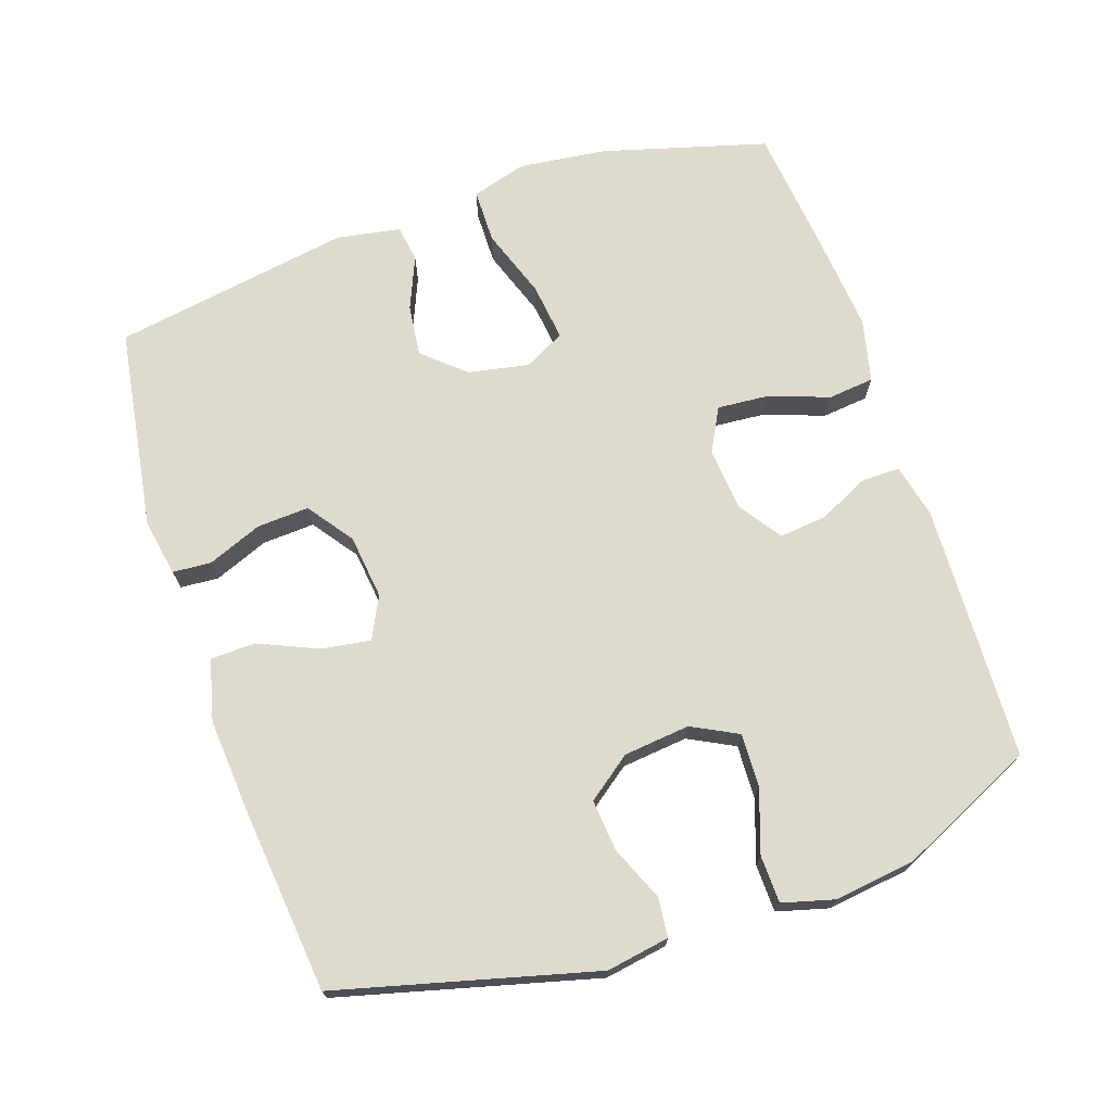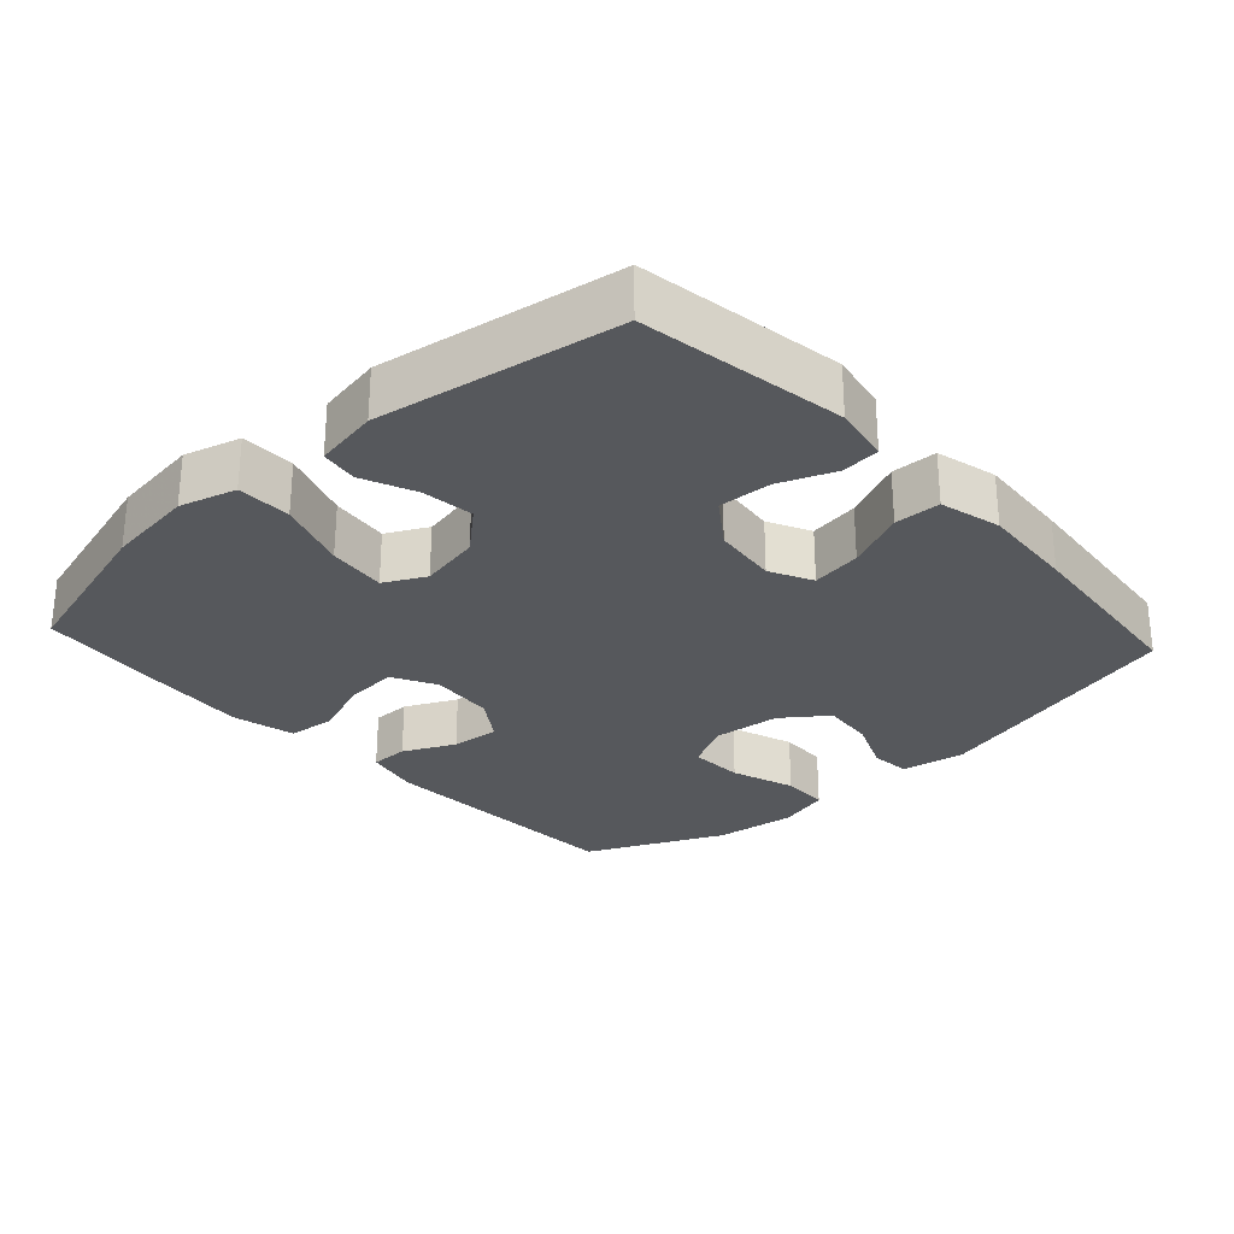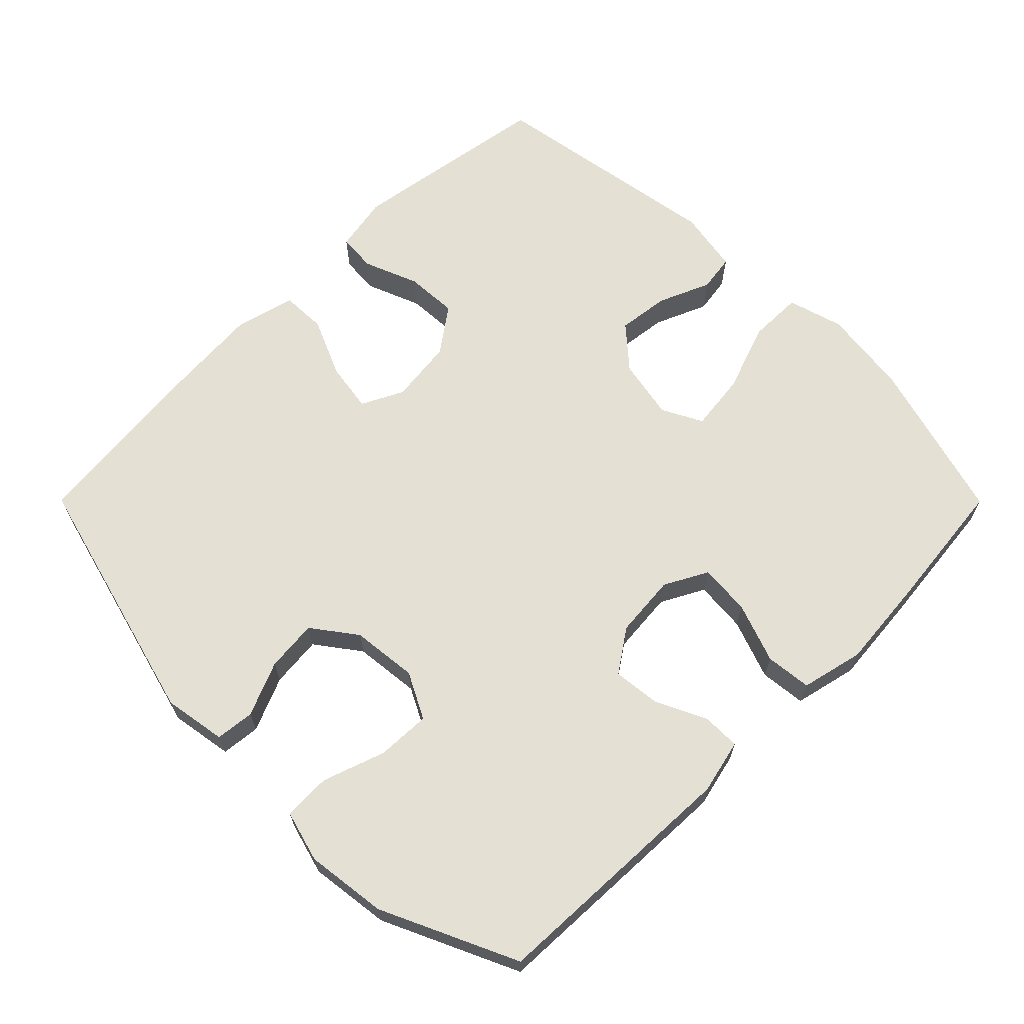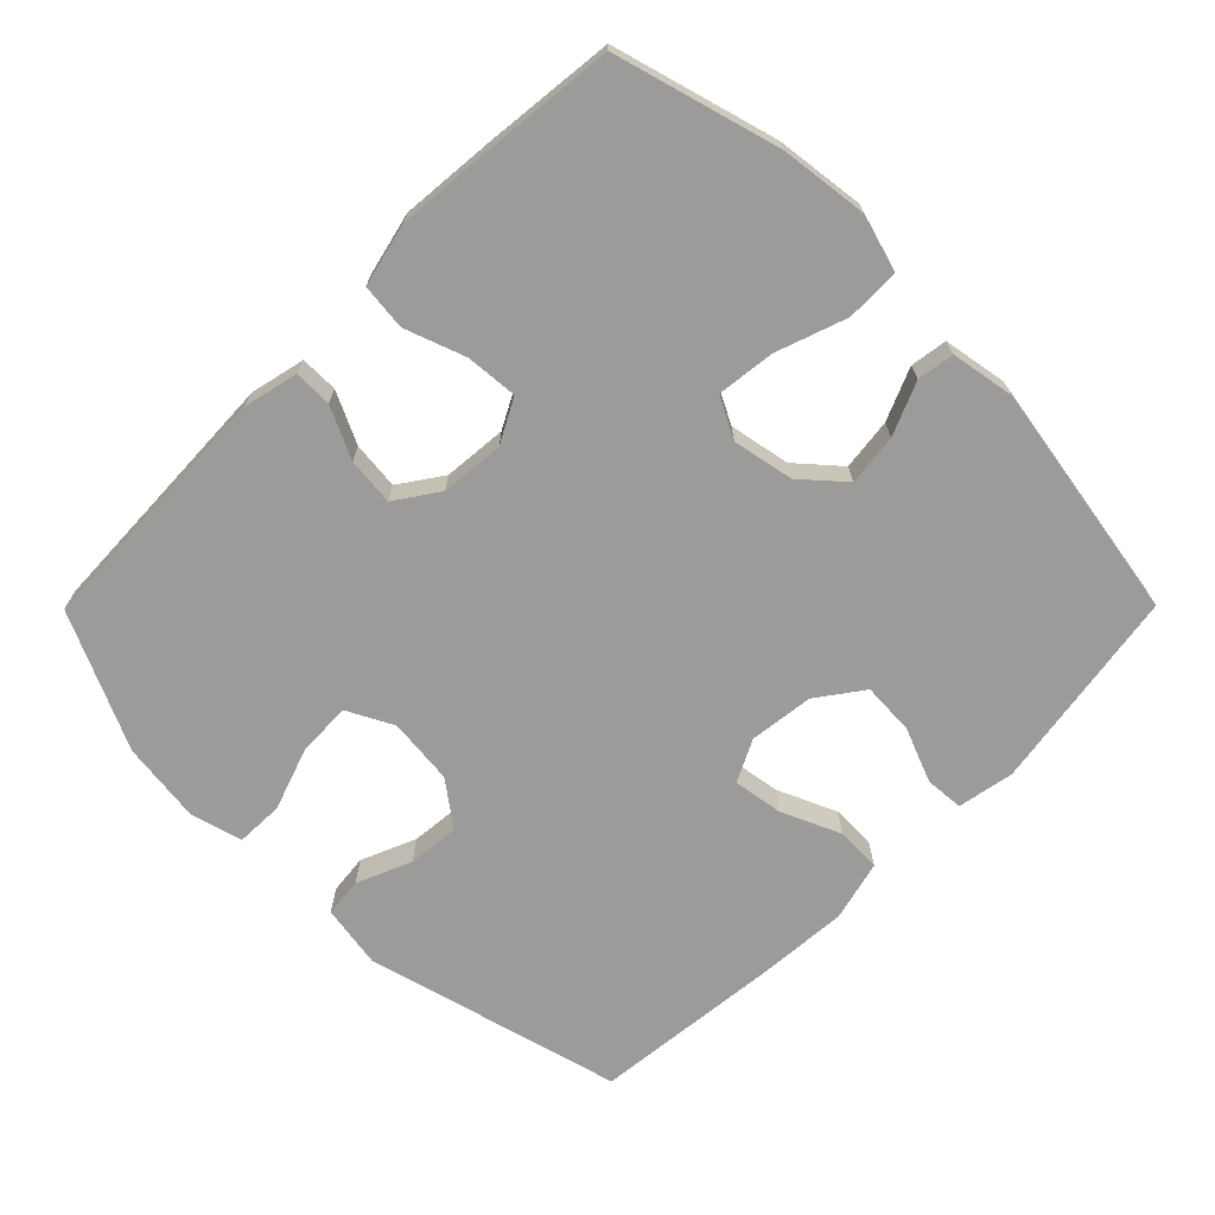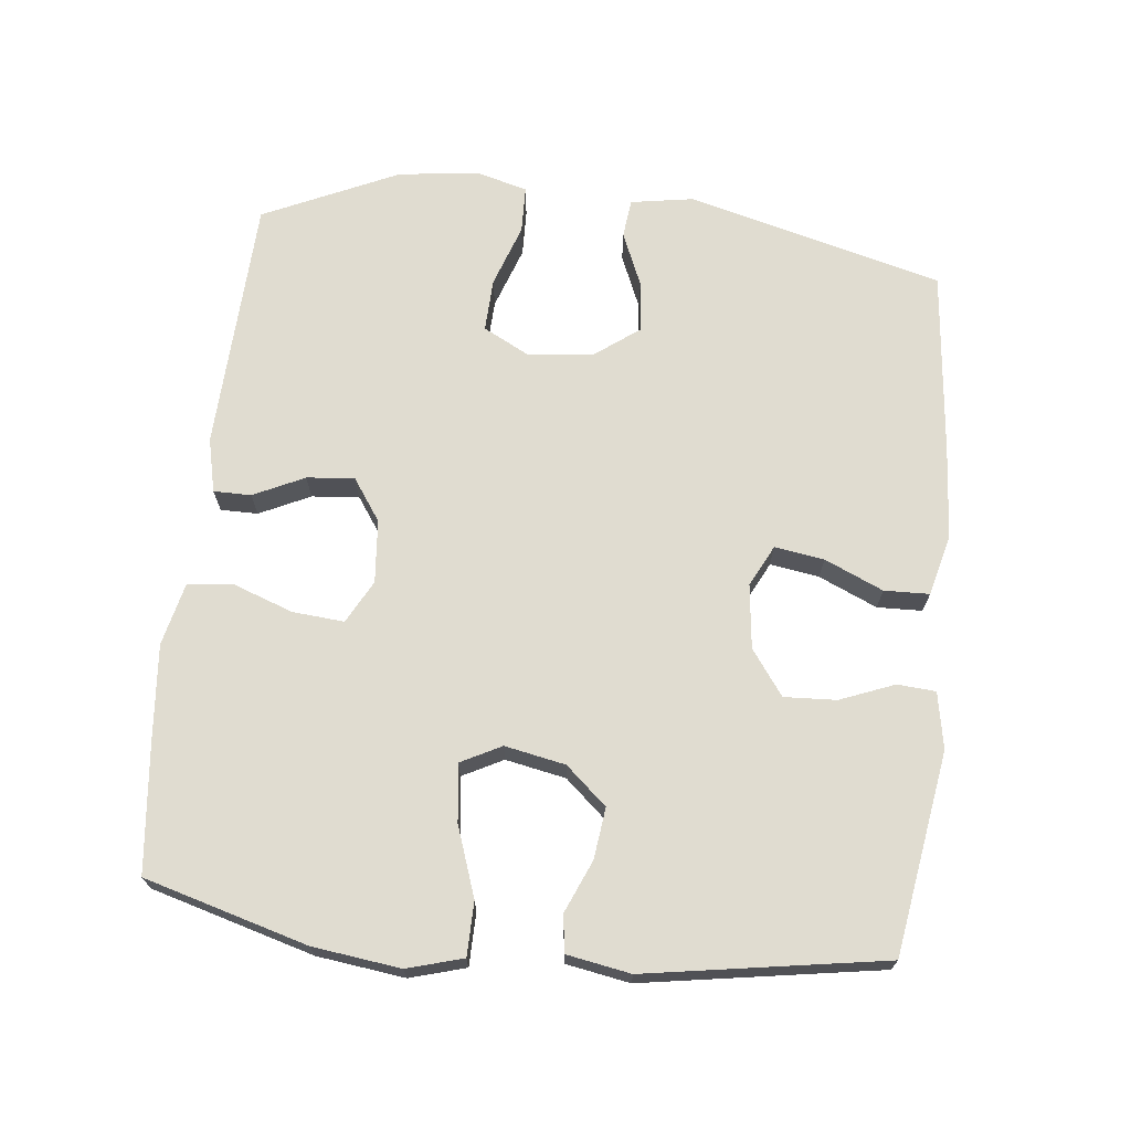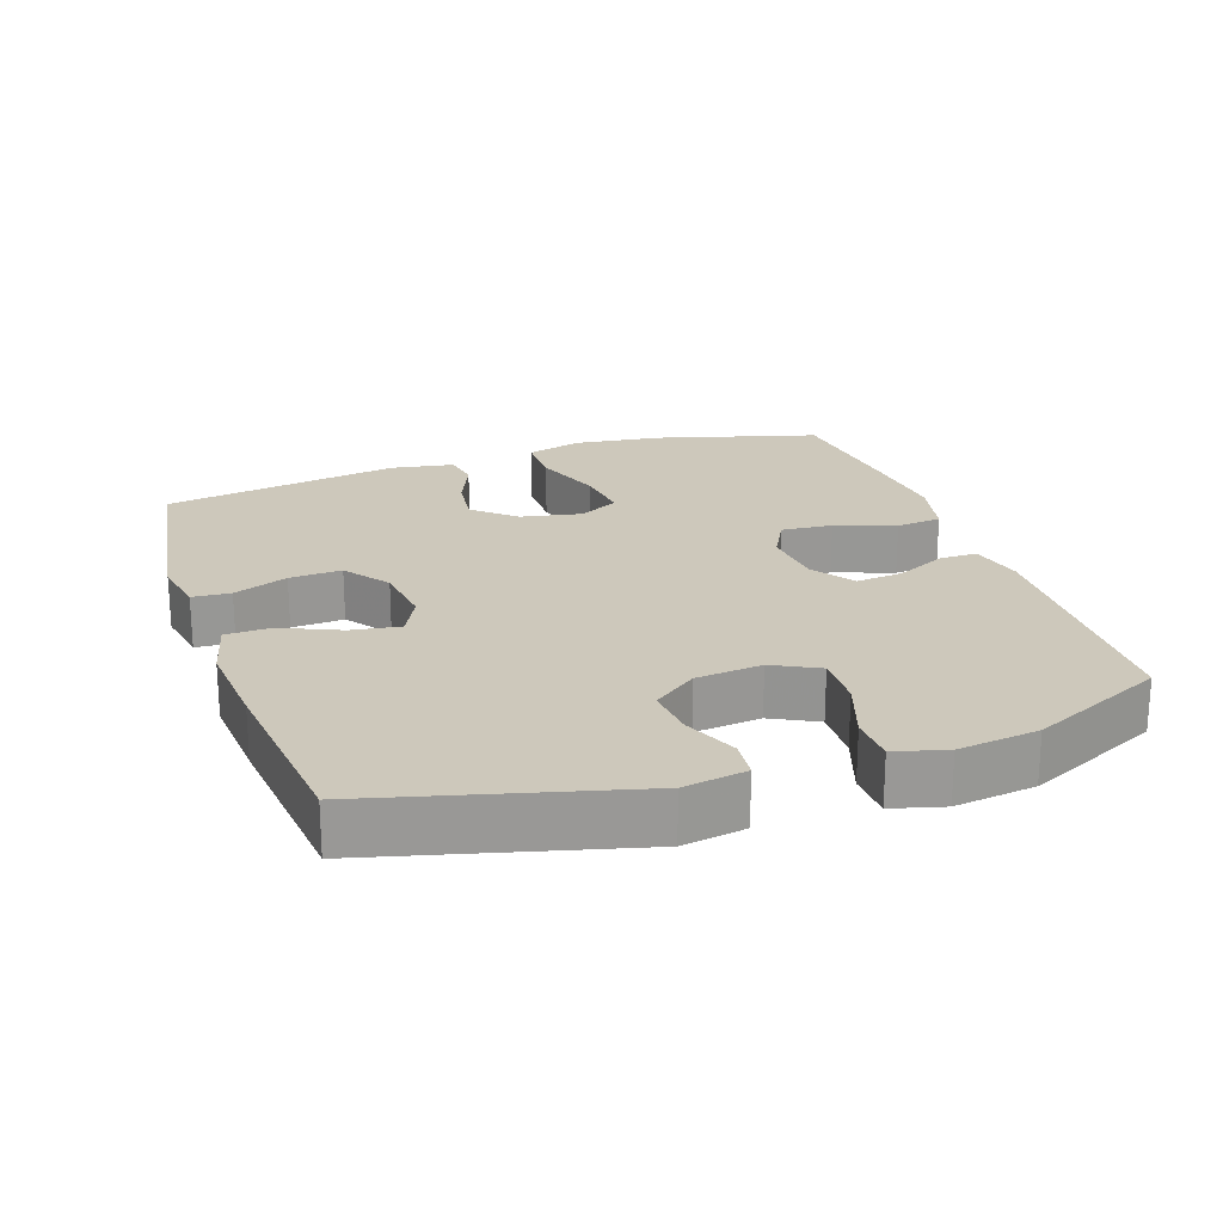
<metadata>
{"format":"obj","ext":"obj","renderer":"f3d","projection":"perspective","resolution":1024,"background":"white","views":[{"elev":71.2,"azim":-108.7,"up":"+Y"},{"elev":-28.1,"azim":132.5,"up":"+Y"},{"elev":65.6,"azim":-44.9,"up":"+Y"},{"elev":-69.7,"azim":45.2,"up":"+Y"},{"elev":69.5,"azim":96.3,"up":"+Y"},{"elev":21.8,"azim":-108.9,"up":"+Y"}]}
</metadata>
<code>
v 0.5 0.07 0.5
v 0.566 0.07 0.266
v 0.582 0.07 0.14
v 0.559 0.07 0.06
v 0.482 0.07 0.059
v 0.382 0.07 0.094
v 0.299 0.07 0.104
v 0.269 0.07 0.046
v 0.286 0.07 -0.041
v 0.338 0.07 -0.1
v 0.412 0.07 -0.091
v 0.487 0.07 -0.059
v 0.54 0.07 -0.067
v 0.556 0.07 -0.158
v 0.5 0.07 -0.5
v 0.209 0.07 -0.546
v 0.128 0.07 -0.531
v 0.124 0.07 -0.476
v 0.155 0.07 -0.398
v 0.159 0.07 -0.323
v 0.094 0.07 -0.276
v 0.002 0.07 -0.265
v -0.058 0.07 -0.295
v -0.047 0.07 -0.366
v -0.01 0.07 -0.45
v -0.012 0.07 -0.515
v -0.099 0.07 -0.537
v -0.234 0.07 -0.527
v -0.5 0.07 -0.5
v -0.596 0.07 -0.132
v -0.581 0.07 -0.042
v -0.525 0.07 -0.036
v -0.447 0.07 -0.069
v -0.373 0.07 -0.076
v -0.326 0.07 -0.013
v -0.316 0.07 0.082
v -0.35 0.07 0.148
v -0.427 0.07 0.145
v -0.517 0.07 0.114
v -0.585 0.07 0.116
v -0.605 0.07 0.19
v -0.59 0.07 0.306
v -0.5 0.07 0.5
v -0.133 0.07 0.515
v -0.055 0.07 0.497
v -0.055 0.07 0.443
v -0.09 0.07 0.37
v -0.097 0.07 0.302
v -0.036 0.07 0.26
v 0.055 0.07 0.252
v 0.117 0.07 0.285
v 0.111 0.07 0.359
v 0.08 0.07 0.445
v 0.087 0.07 0.511
v 0.177 0.07 0.532
v 0.312 0.07 0.52
v 0.5 0 0.5
v 0.566 0 0.266
v 0.582 0 0.14
v 0.559 0 0.06
v 0.482 0 0.059
v 0.382 0 0.094
v 0.299 0 0.104
v 0.269 0 0.046
v 0.286 0 -0.041
v 0.338 0 -0.1
v 0.412 0 -0.091
v 0.487 0 -0.059
v 0.54 0 -0.067
v 0.556 0 -0.158
v 0.5 0 -0.5
v 0.209 0 -0.546
v 0.128 0 -0.531
v 0.124 0 -0.476
v 0.155 0 -0.398
v 0.159 0 -0.323
v 0.094 0 -0.276
v 0.002 0 -0.265
v -0.058 0 -0.295
v -0.047 0 -0.366
v -0.01 0 -0.45
v -0.012 0 -0.515
v -0.099 0 -0.537
v -0.234 0 -0.527
v -0.5 0 -0.5
v -0.596 0 -0.132
v -0.581 0 -0.042
v -0.525 0 -0.036
v -0.447 0 -0.069
v -0.373 0 -0.076
v -0.326 0 -0.013
v -0.316 0 0.082
v -0.35 0 0.148
v -0.427 0 0.145
v -0.517 0 0.114
v -0.585 0 0.116
v -0.605 0 0.19
v -0.59 0 0.306
v -0.5 0 0.5
v -0.133 0 0.515
v -0.055 0 0.497
v -0.055 0 0.443
v -0.09 0 0.37
v -0.097 0 0.302
v -0.036 0 0.26
v 0.055 0 0.252
v 0.117 0 0.285
v 0.111 0 0.359
v 0.08 0 0.445
v 0.087 0 0.511
v 0.177 0 0.532
v 0.312 0 0.52
f 52 53 54 55
f 51 52 55 56
f 44 45 46 47
f 44 47 48
f 43 44 48
f 42 43 48 49
f 38 39 40 41
f 37 38 41 42
f 30 31 32 33
f 30 33 34
f 29 30 34
f 28 29 34 35
f 24 25 26 27
f 23 24 27 28
f 16 17 18 19
f 16 19 20
f 15 16 20
f 14 15 20 21
f 11 12 13 14
f 10 11 14 21
f 3 4 5 6
f 3 6 7
f 2 3 7
f 51 56 1 2
f 50 51 2 7
f 37 42 49 50
f 36 37 50 7
f 23 28 35 36
f 22 23 36 7
f 9 10 21 22
f 8 9 22
f 7 8 22
f 111 110 109 108
f 112 111 108 107
f 103 102 101 100
f 104 103 100
f 104 100 99
f 105 104 99 98
f 97 96 95 94
f 98 97 94 93
f 89 88 87 86
f 90 89 86
f 90 86 85
f 91 90 85 84
f 83 82 81 80
f 84 83 80 79
f 75 74 73 72
f 76 75 72
f 76 72 71
f 77 76 71 70
f 70 69 68 67
f 77 70 67 66
f 62 61 60 59
f 63 62 59
f 63 59 58
f 58 57 112 107
f 63 58 107 106
f 106 105 98 93
f 63 106 93 92
f 92 91 84 79
f 63 92 79 78
f 78 77 66 65
f 78 65 64
f 78 64 63
f 1 57 58 2
f 2 58 59 3
f 3 59 60 4
f 4 60 61 5
f 5 61 62 6
f 6 62 63 7
f 7 63 64 8
f 8 64 65 9
f 9 65 66 10
f 10 66 67 11
f 11 67 68 12
f 12 68 69 13
f 13 69 70 14
f 14 70 71 15
f 15 71 72 16
f 16 72 73 17
f 17 73 74 18
f 18 74 75 19
f 19 75 76 20
f 20 76 77 21
f 21 77 78 22
f 22 78 79 23
f 23 79 80 24
f 24 80 81 25
f 25 81 82 26
f 26 82 83 27
f 27 83 84 28
f 28 84 85 29
f 29 85 86 30
f 30 86 87 31
f 31 87 88 32
f 32 88 89 33
f 33 89 90 34
f 34 90 91 35
f 35 91 92 36
f 36 92 93 37
f 37 93 94 38
f 38 94 95 39
f 39 95 96 40
f 40 96 97 41
f 41 97 98 42
f 42 98 99 43
f 43 99 100 44
f 44 100 101 45
f 45 101 102 46
f 46 102 103 47
f 47 103 104 48
f 48 104 105 49
f 49 105 106 50
f 50 106 107 51
f 51 107 108 52
f 52 108 109 53
f 53 109 110 54
f 54 110 111 55
f 55 111 112 56
f 56 112 57 1

</code>
